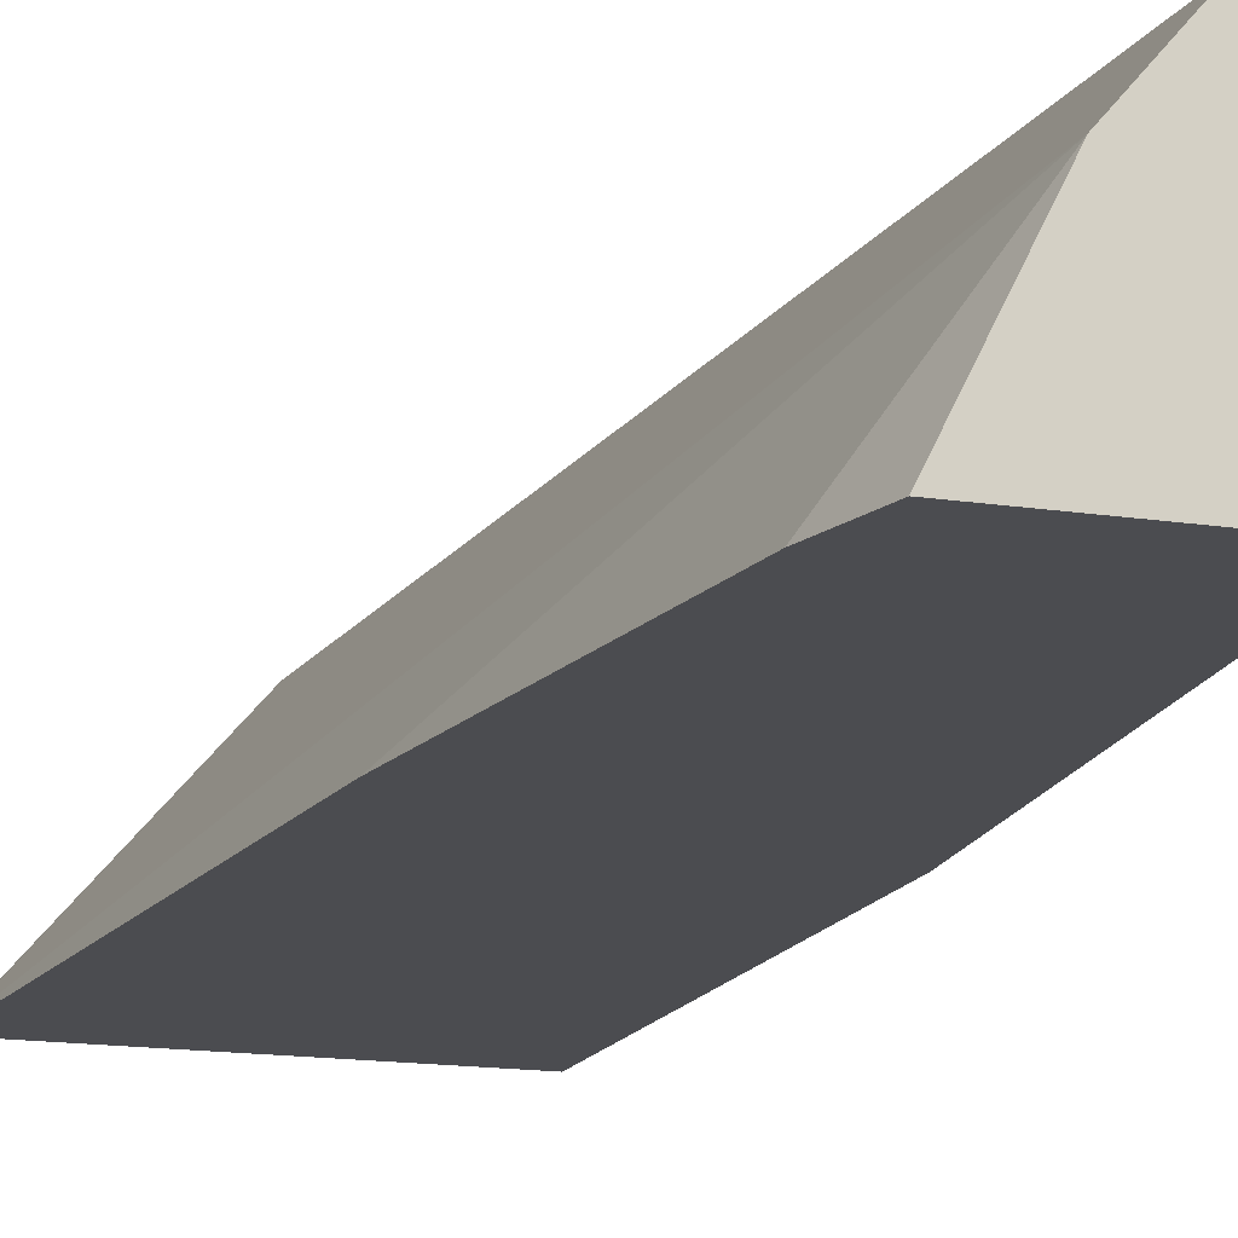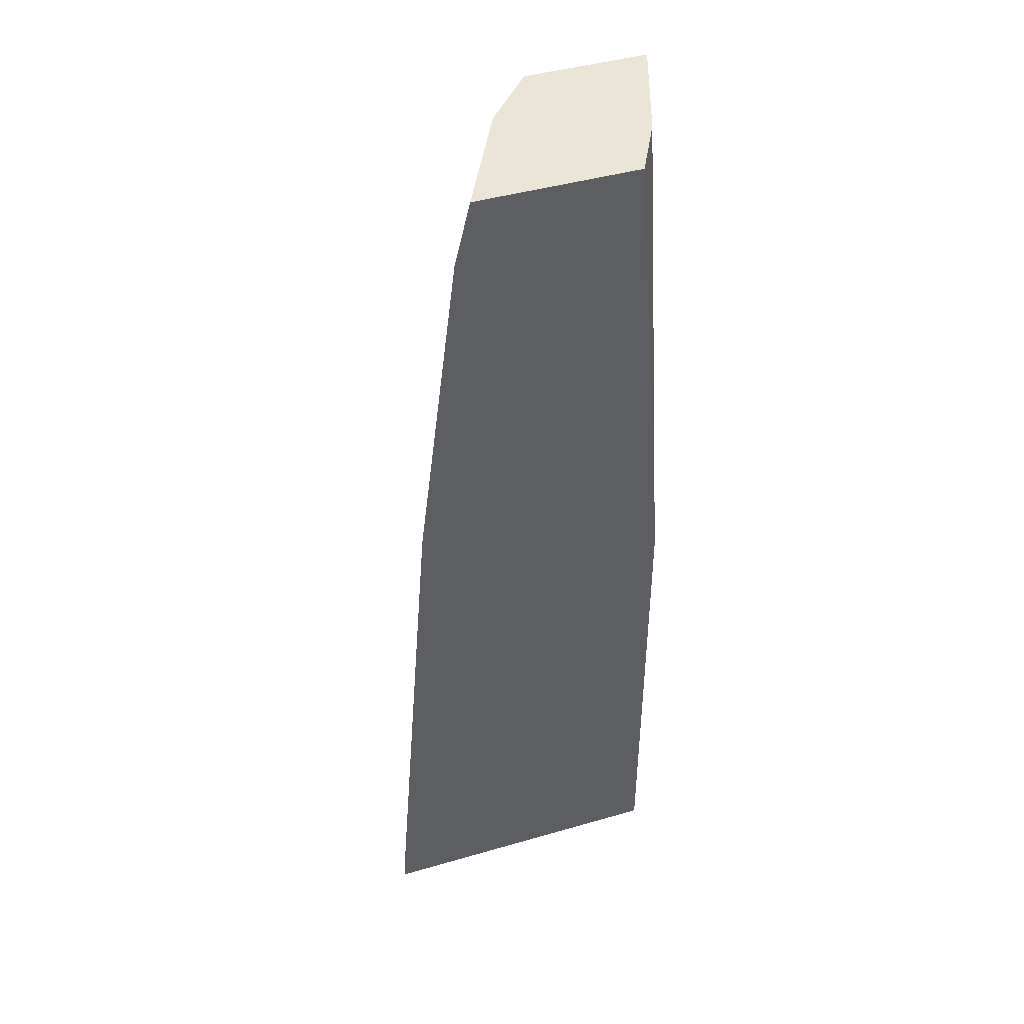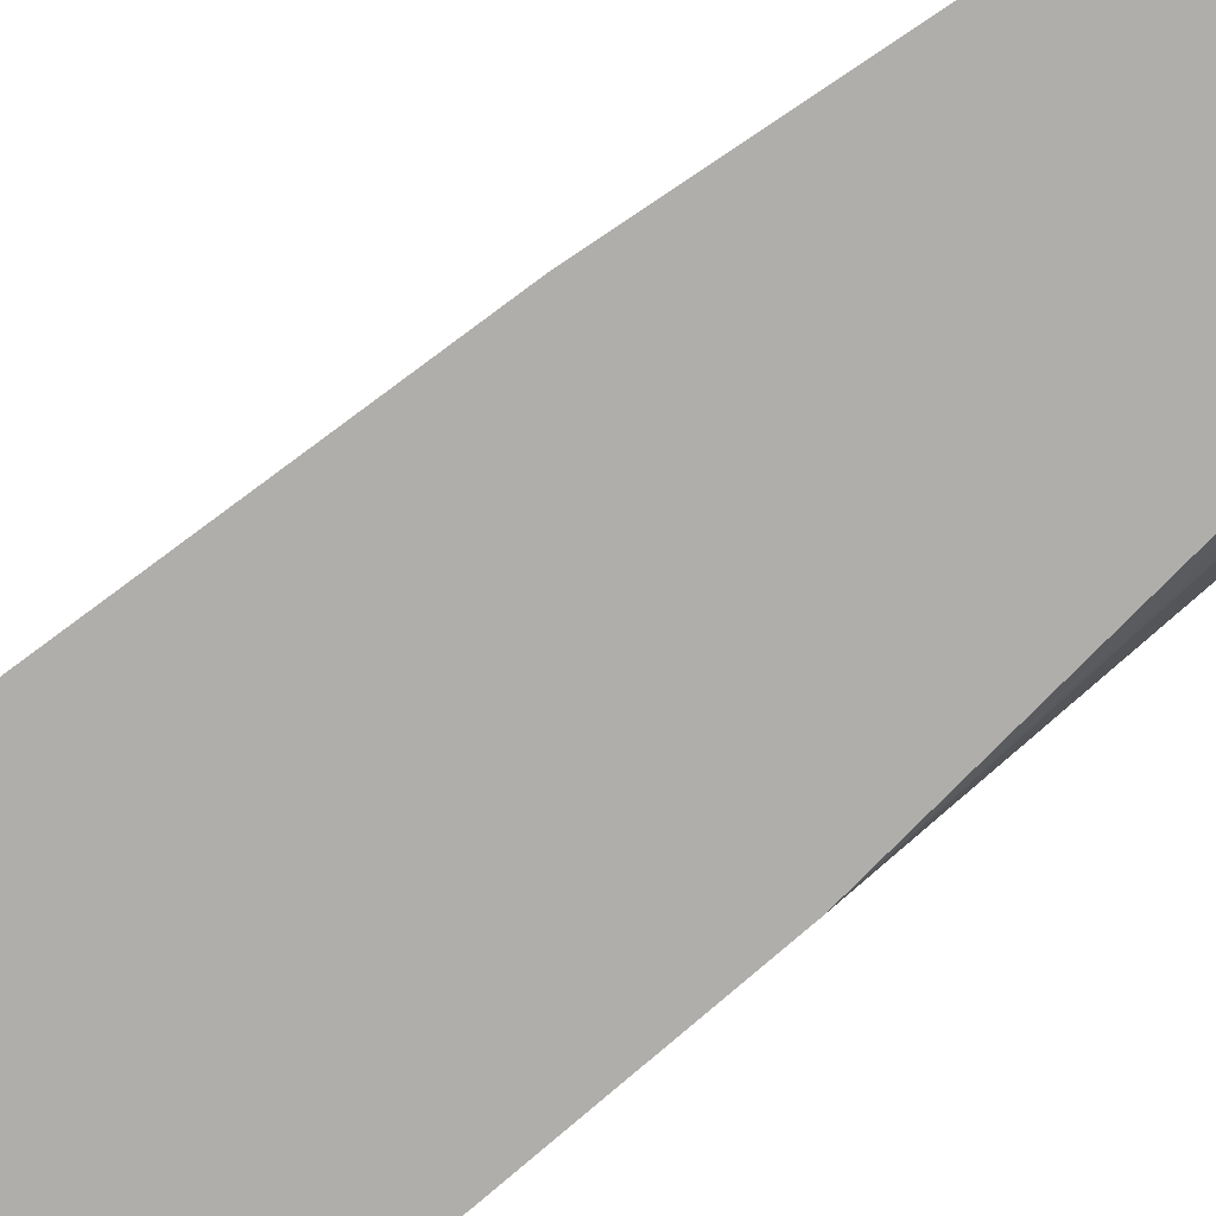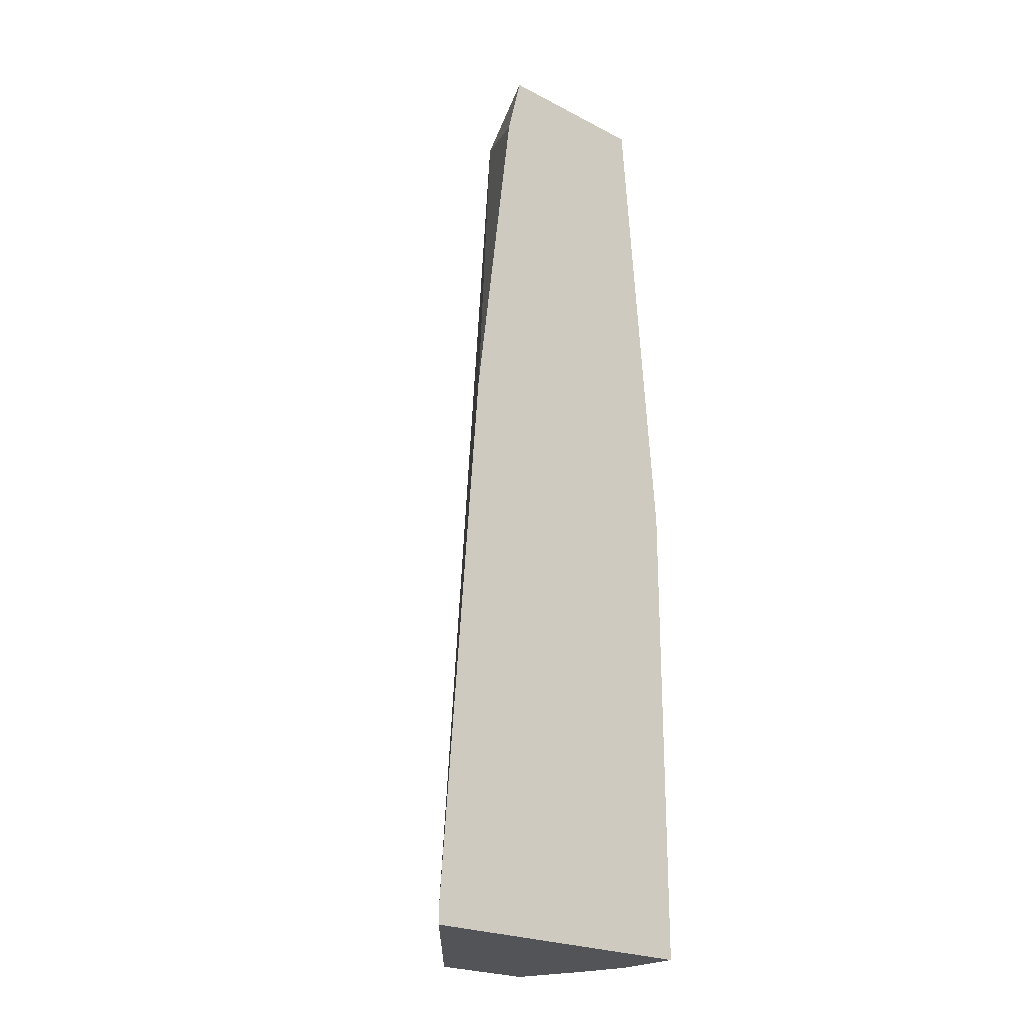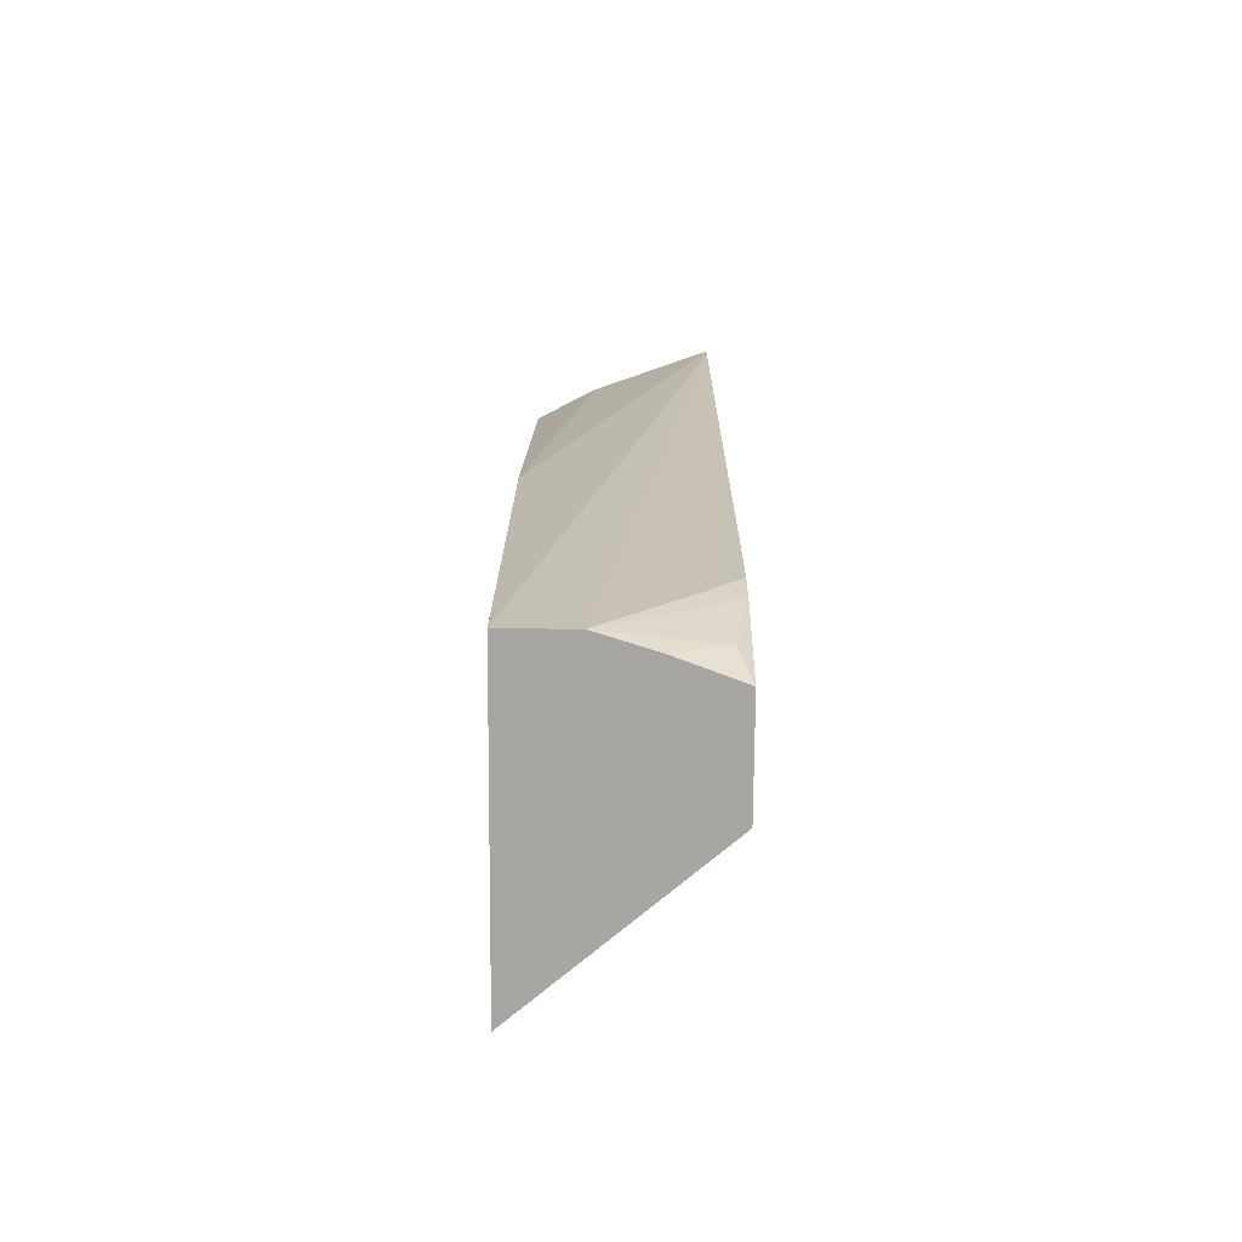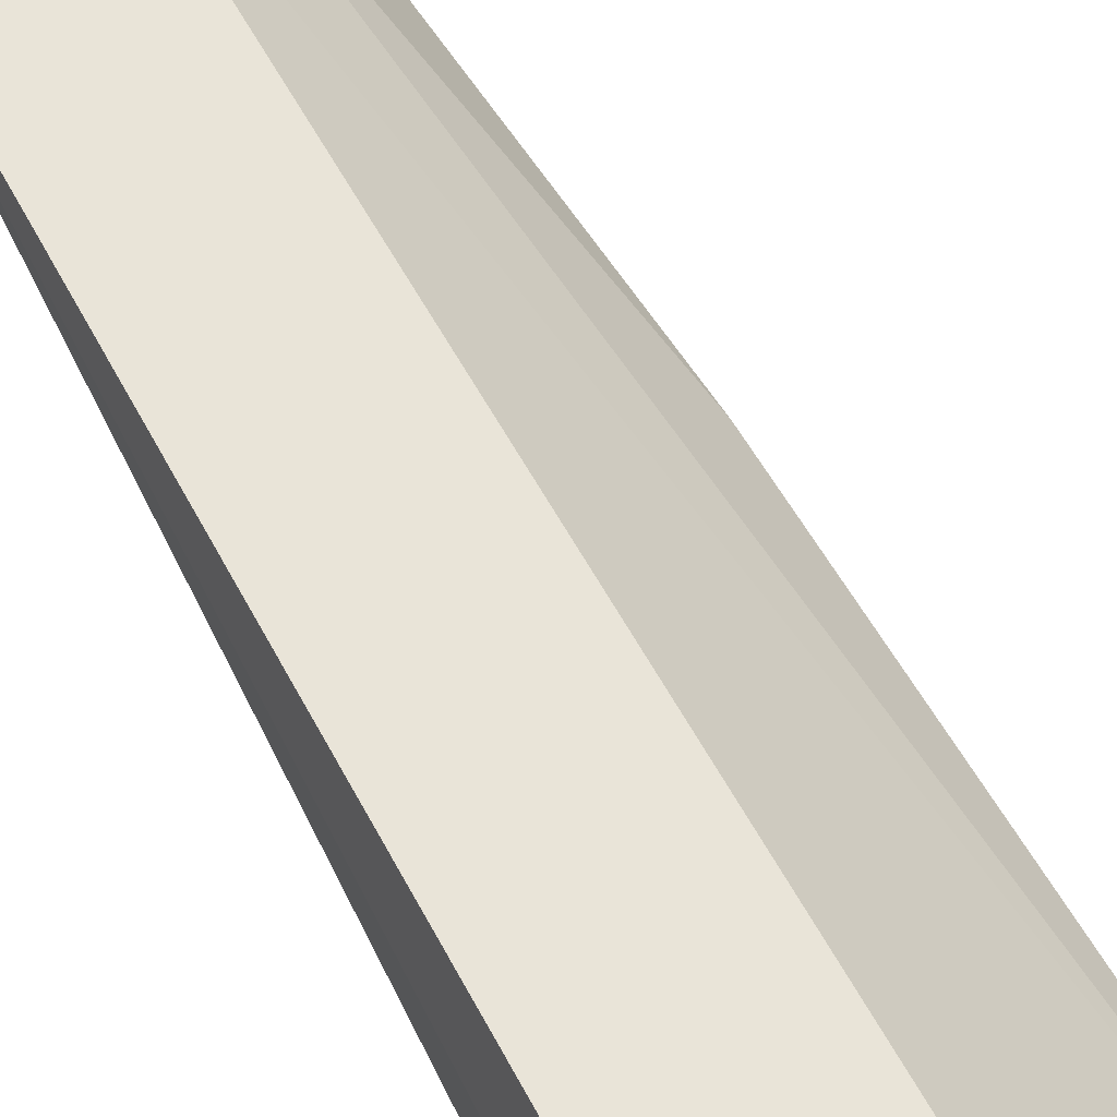
<metadata>
{"format":"obj","ext":"obj","renderer":"f3d","projection":"perspective","resolution":1024,"background":"white","views":[{"elev":-15.2,"azim":-18.5,"up":"+Y"},{"elev":44.0,"azim":-18.7,"up":"+Z"},{"elev":-77.9,"azim":-49.0,"up":"+Y"},{"elev":-22.8,"azim":-41.4,"up":"+Z"},{"elev":-74.0,"azim":89.6,"up":"+Z"},{"elev":60.3,"azim":154.7,"up":"+Y"}]}
</metadata>
<code>
v 0.1203 -0.1152 -0.7016
v 0.1977 -0.02506 -0.7086
v 0.1203 -0.1152 -0.7086
v 0.141 -0.1152 -0.4333
v 0.1995 -0.05503 -0.2367
v 0.2248 -0.02506 -0.2367
v 0.2485 -0.02506 -0.7086
v 0.2682 -0.1152 -0.7086
v 0.1616 -0.1152 -0.2683
v 0.1857 -0.08253 -0.2367
v 0.2867 -0.02506 -0.2367
v 0.2579 -0.03096 -0.6913
v 0.2596 -0.05493 -0.7086
v 0.265 -0.02506 -0.6571
v 0.2682 -0.1152 -0.4746
v 0.2682 -0.08253 -0.7086
v 0.2867 -0.02506 -0.2477
v 0.1694 -0.1152 -0.2367
v 0.172 -0.1101 -0.2367
v 0.2658 -0.08375 -0.2367
v 0.2682 -0.02506 -0.6397
v 0.2682 -0.04127 -0.6603
v 0.2622 -0.09102 -0.2367
v 0.2495 -0.1152 -0.2367
f 5 24 23
f 8 17 11
f 5 23 20
f 5 20 11
f 5 11 6
f 7 12 13
f 7 14 12
f 8 16 17
f 8 11 15
f 14 22 16
f 9 19 10
f 11 20 15
f 12 16 13
f 14 21 22
f 15 20 23
f 15 23 24
f 16 22 17
f 17 22 21
f 5 18 24
f 9 18 19
f 5 19 18
f 12 14 16
f 5 9 10
f 5 10 19
f 1 3 8
f 1 8 15
f 1 15 24
f 1 24 18
f 1 18 9
f 1 9 4
f 1 4 5
f 1 5 6
f 1 6 2
f 1 2 3
f 2 13 16
f 2 16 8
f 2 8 3
f 2 6 11
f 2 11 17
f 2 17 21
f 2 21 14
f 2 14 7
f 4 9 5
f 2 7 13

</code>
